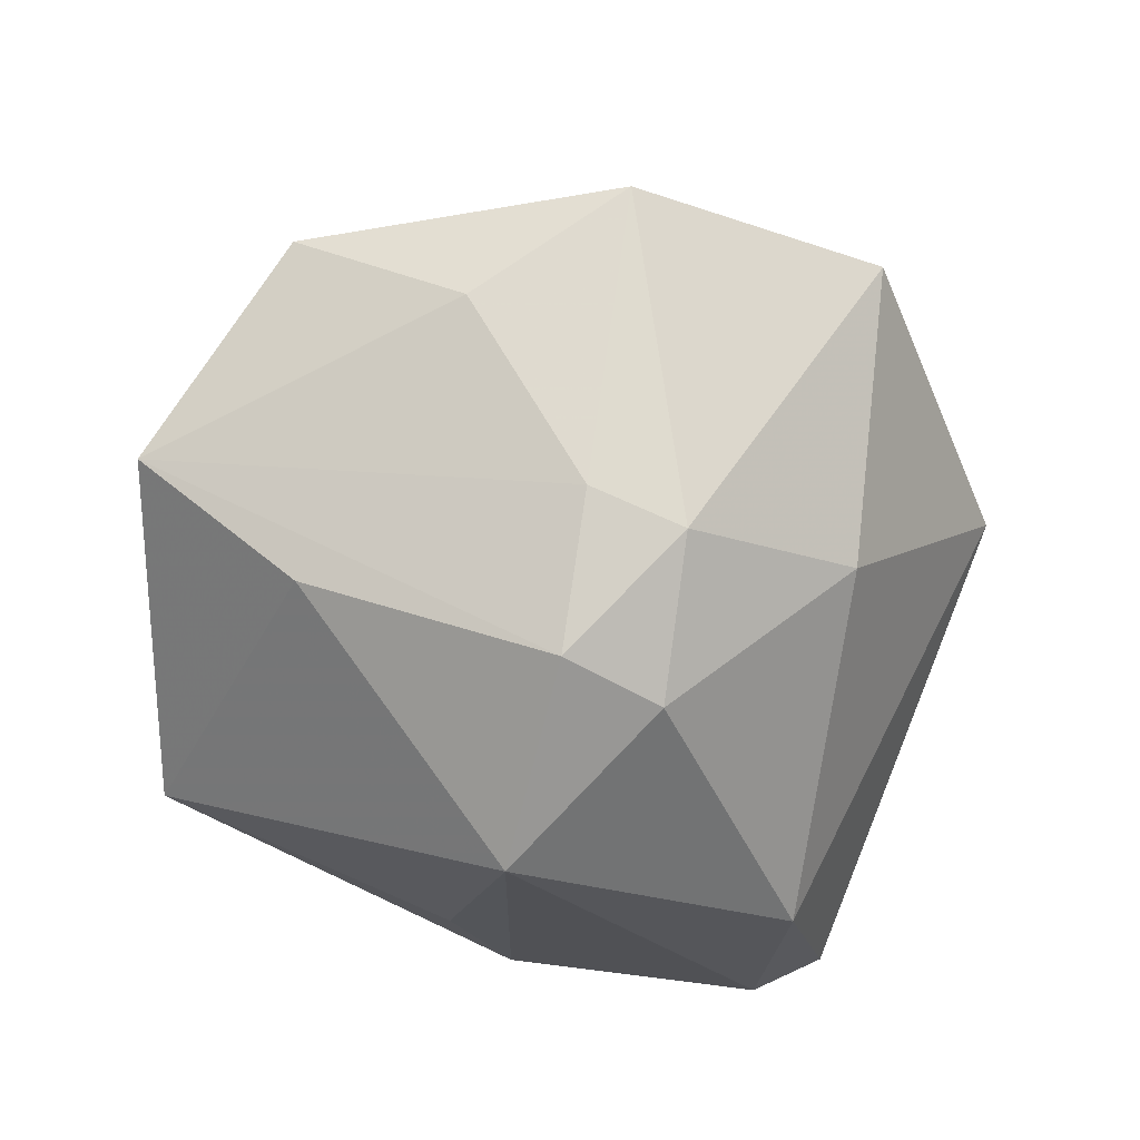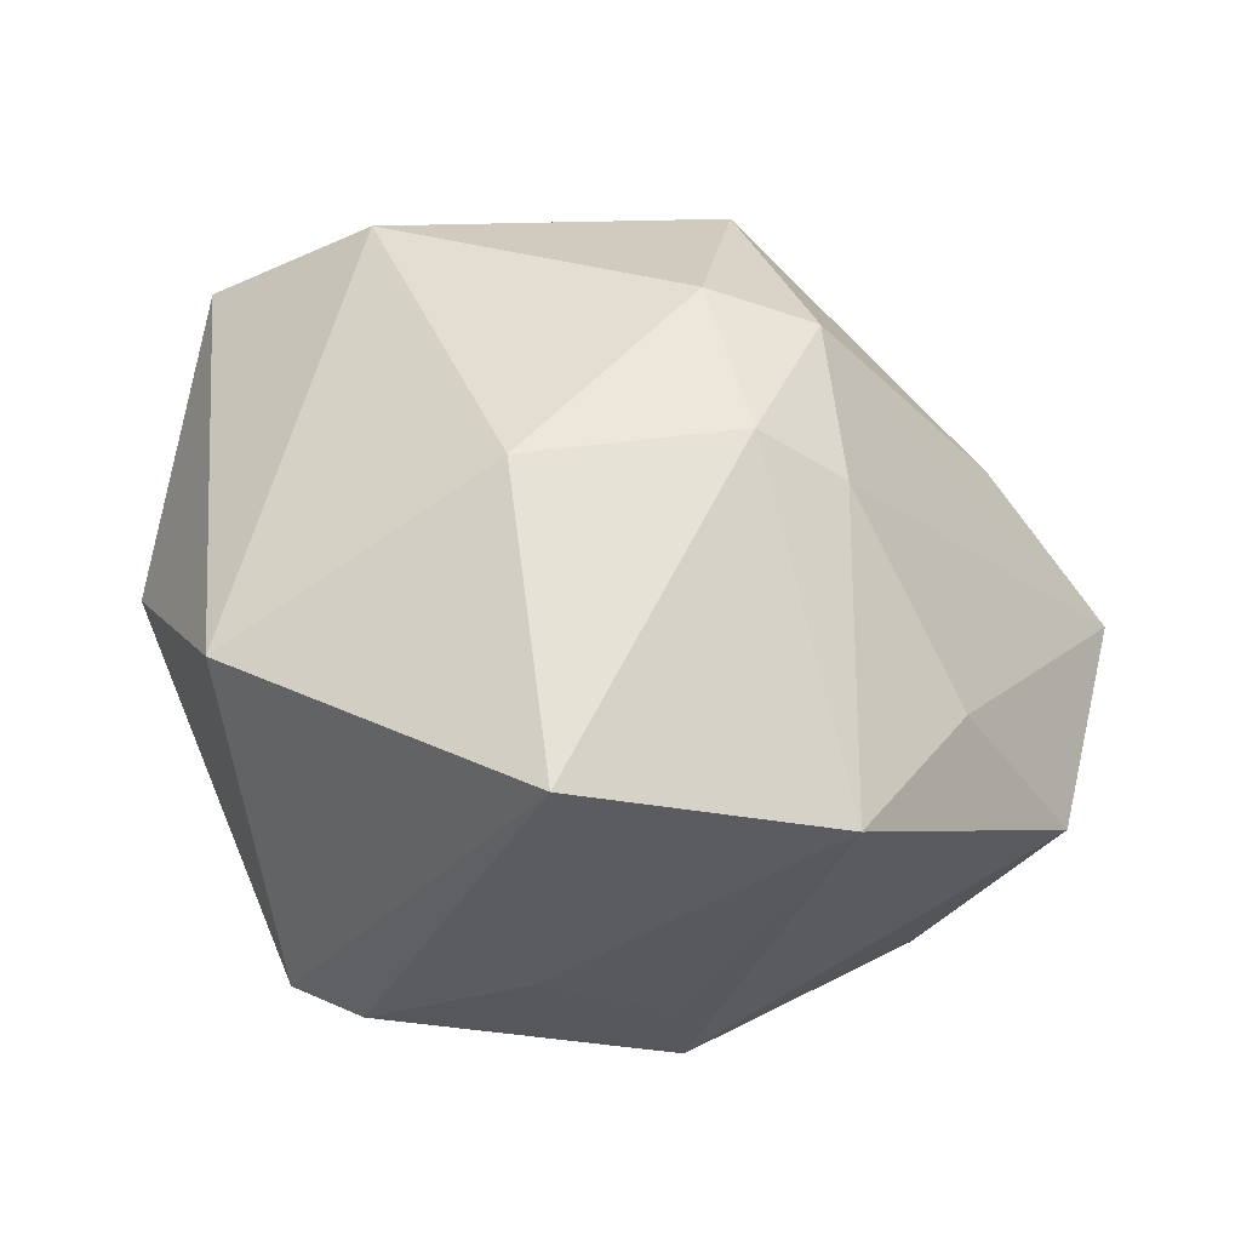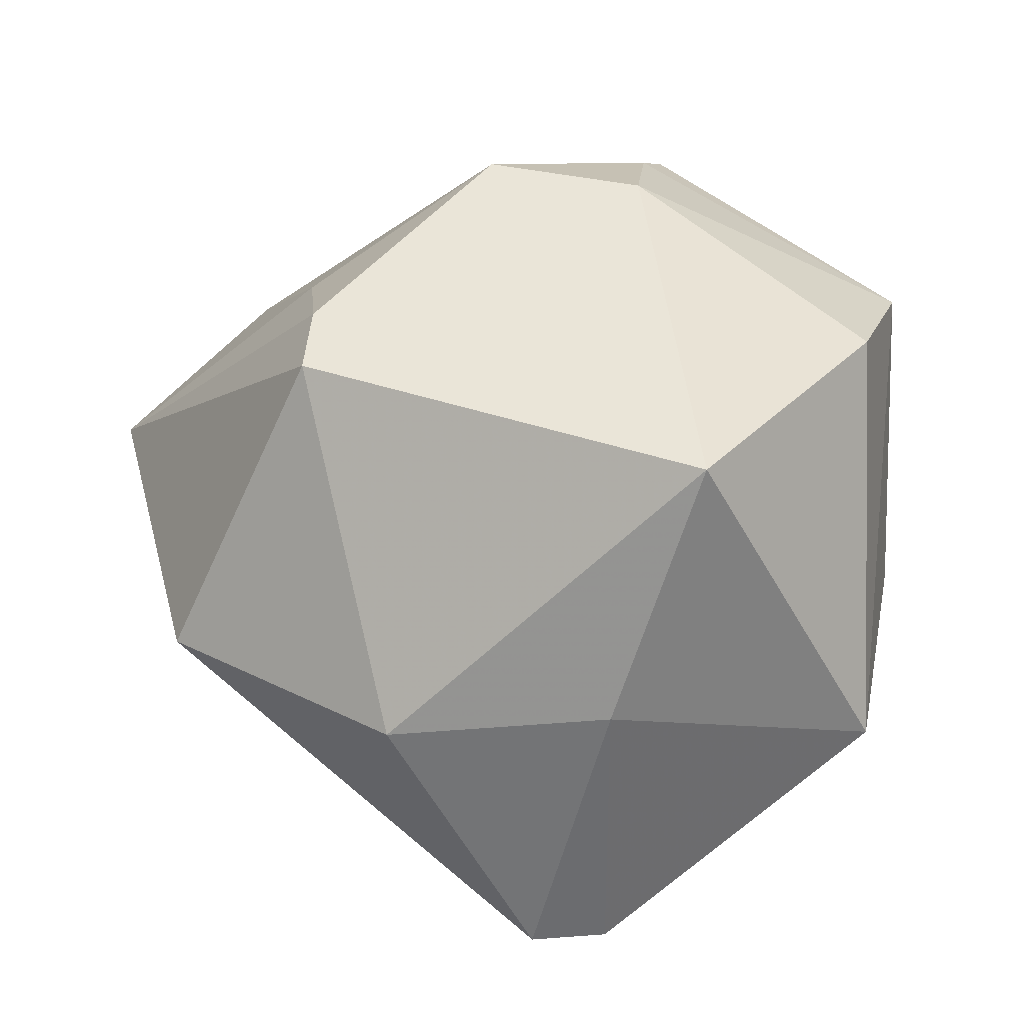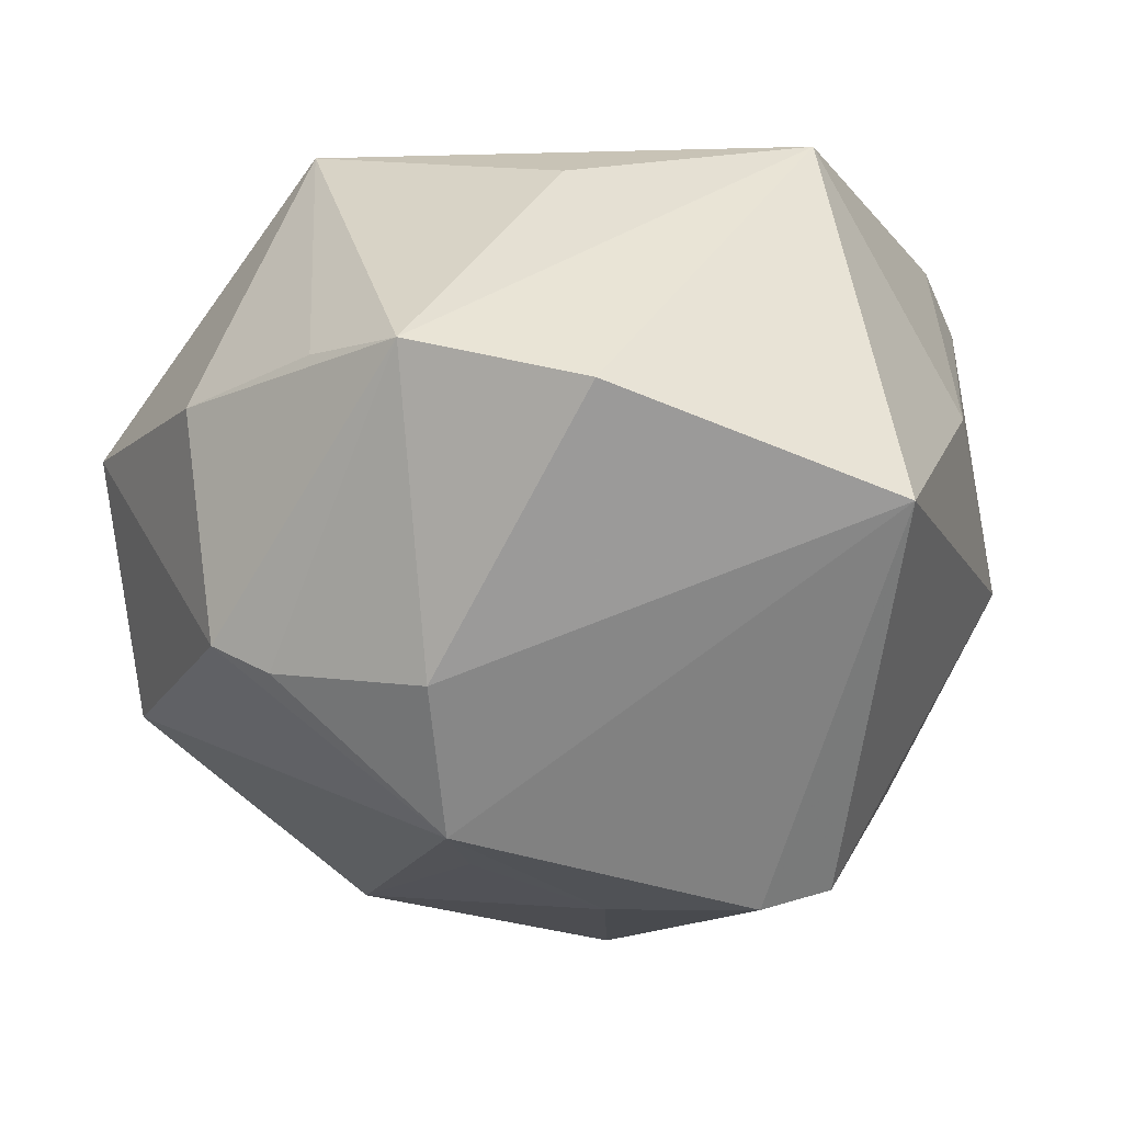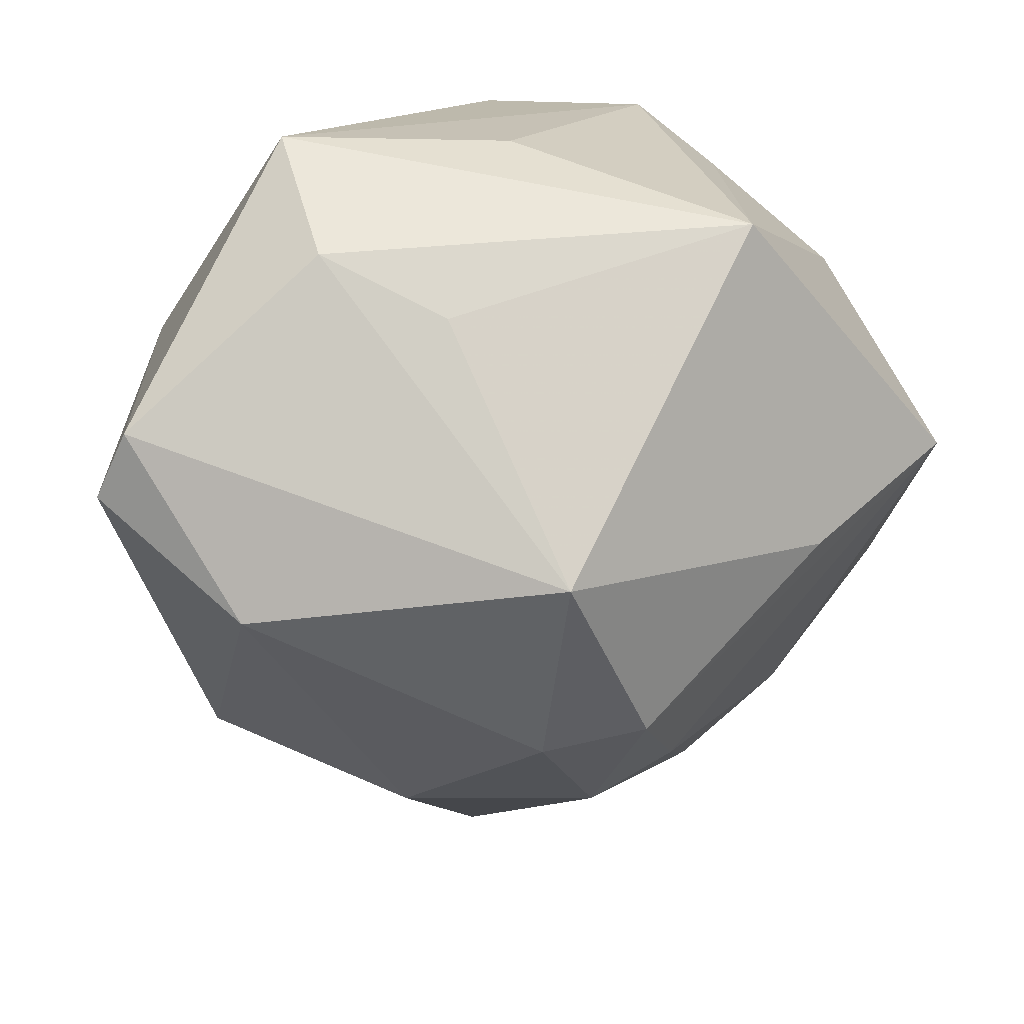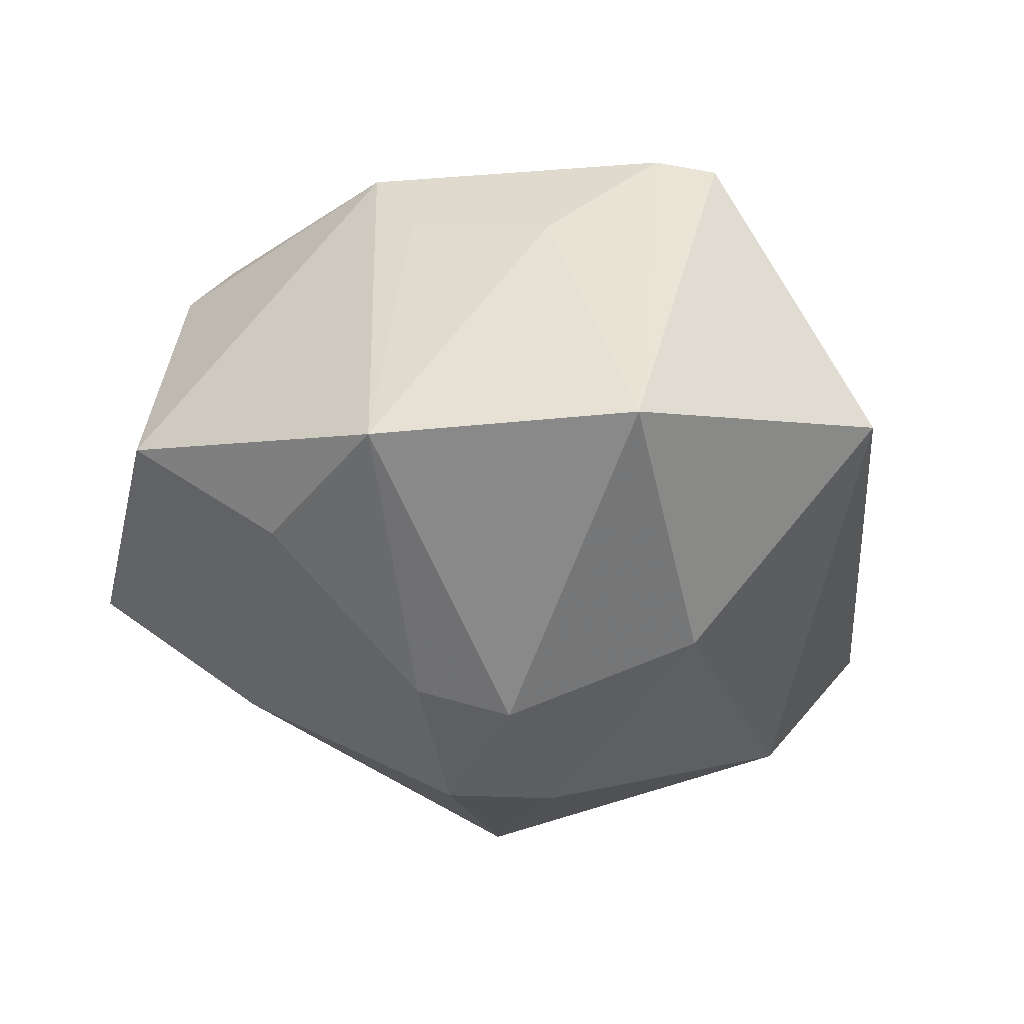
<metadata>
{"format":"obj","ext":"obj","renderer":"f3d","projection":"perspective","resolution":1024,"background":"white","views":[{"elev":-54.6,"azim":-38.8,"up":"+Z"},{"elev":-78.8,"azim":163.7,"up":"+Y"},{"elev":46.2,"azim":104.2,"up":"+Z"},{"elev":30.5,"azim":-9.6,"up":"+Y"},{"elev":26.8,"azim":170.8,"up":"+Y"},{"elev":-4.8,"azim":-11.2,"up":"+Z"}]}
</metadata>
<code>
v 0.03298 0.01314 -0.0171
v -0.0008473 0.004352 -0.03322
v 0.03349 -0.005618 0.005457
v -0.03622 -0.01265 0.001352
v -0.03774 0.004289 -0.01125
v 0.006682 0.02204 -0.01861
v 0.01818 0.03214 -0.001093
v 0.009204 -0.01817 0.02762
v 0.02904 0.01206 0.007479
v -0.01253 -0.02007 -0.01965
v -0.001051 0.03108 -0.002091
v 0.03554 0.00726 -0.01636
v -0.005081 -0.0228 -0.02169
v -0.01618 0.02747 0.01709
v 0.02633 -0.02651 0.003153
v -0.02666 0.00237 0.02001
v -0.02519 -0.0211 -0.006388
v -0.001576 -0.02205 0.02062
v -0.01575 0.003978 0.0261
v -0.02472 0.0001764 -0.02062
v 0.002067 -0.03978 0.002354
v 0.02473 -0.0005378 -0.02554
v 0.01643 0.02623 -0.01349
v -0.0147 -0.009114 0.02675
v -0.008272 -0.01173 -0.02875
v -0.003147 0.02647 0.02361
v 0.0005957 -0.01292 -0.02904
v -0.01882 0.02766 -0.01605
v -0.03068 0.003275 0.01693
v 0.01912 0.01687 0.02772
v -0.01237 -0.0154 0.0218
v 0.01488 -0.01735 0.02711
v -0.03094 0.01633 0.003831
v 0.01056 -0.0251 -0.01558
v -0.01872 -0.03334 0.0008173
v -0.02191 0.02353 0.01088
f 35 13 21
f 32 21 15
f 8 21 32
f 15 21 34
f 34 21 13
f 23 1 2
f 14 11 28
f 33 29 14
f 5 29 33
f 33 28 5
f 4 29 5
f 4 17 35
f 5 17 4
f 35 24 4
f 4 24 29
f 3 32 15
f 2 1 22
f 15 34 22
f 1 23 7
f 7 11 14
f 7 28 11
f 23 28 7
f 6 23 2
f 2 28 6
f 6 28 23
f 8 32 30
f 30 24 8
f 19 24 30
f 32 3 30
f 8 24 18
f 35 21 18
f 18 21 8
f 29 24 16
f 16 24 19
f 14 29 16
f 16 19 14
f 14 28 36
f 36 33 14
f 28 33 36
f 12 3 15
f 15 22 12
f 12 22 1
f 10 25 13
f 10 13 35
f 35 17 10
f 10 17 5
f 5 25 10
f 20 25 5
f 2 25 20
f 20 28 2
f 5 28 20
f 13 25 27
f 27 34 13
f 27 22 34
f 2 22 27
f 27 25 2
f 14 19 26
f 19 30 26
f 26 7 14
f 26 30 7
f 1 7 9
f 7 30 9
f 9 12 1
f 9 30 3
f 3 12 9
f 31 24 35
f 35 18 31
f 31 18 24

</code>
